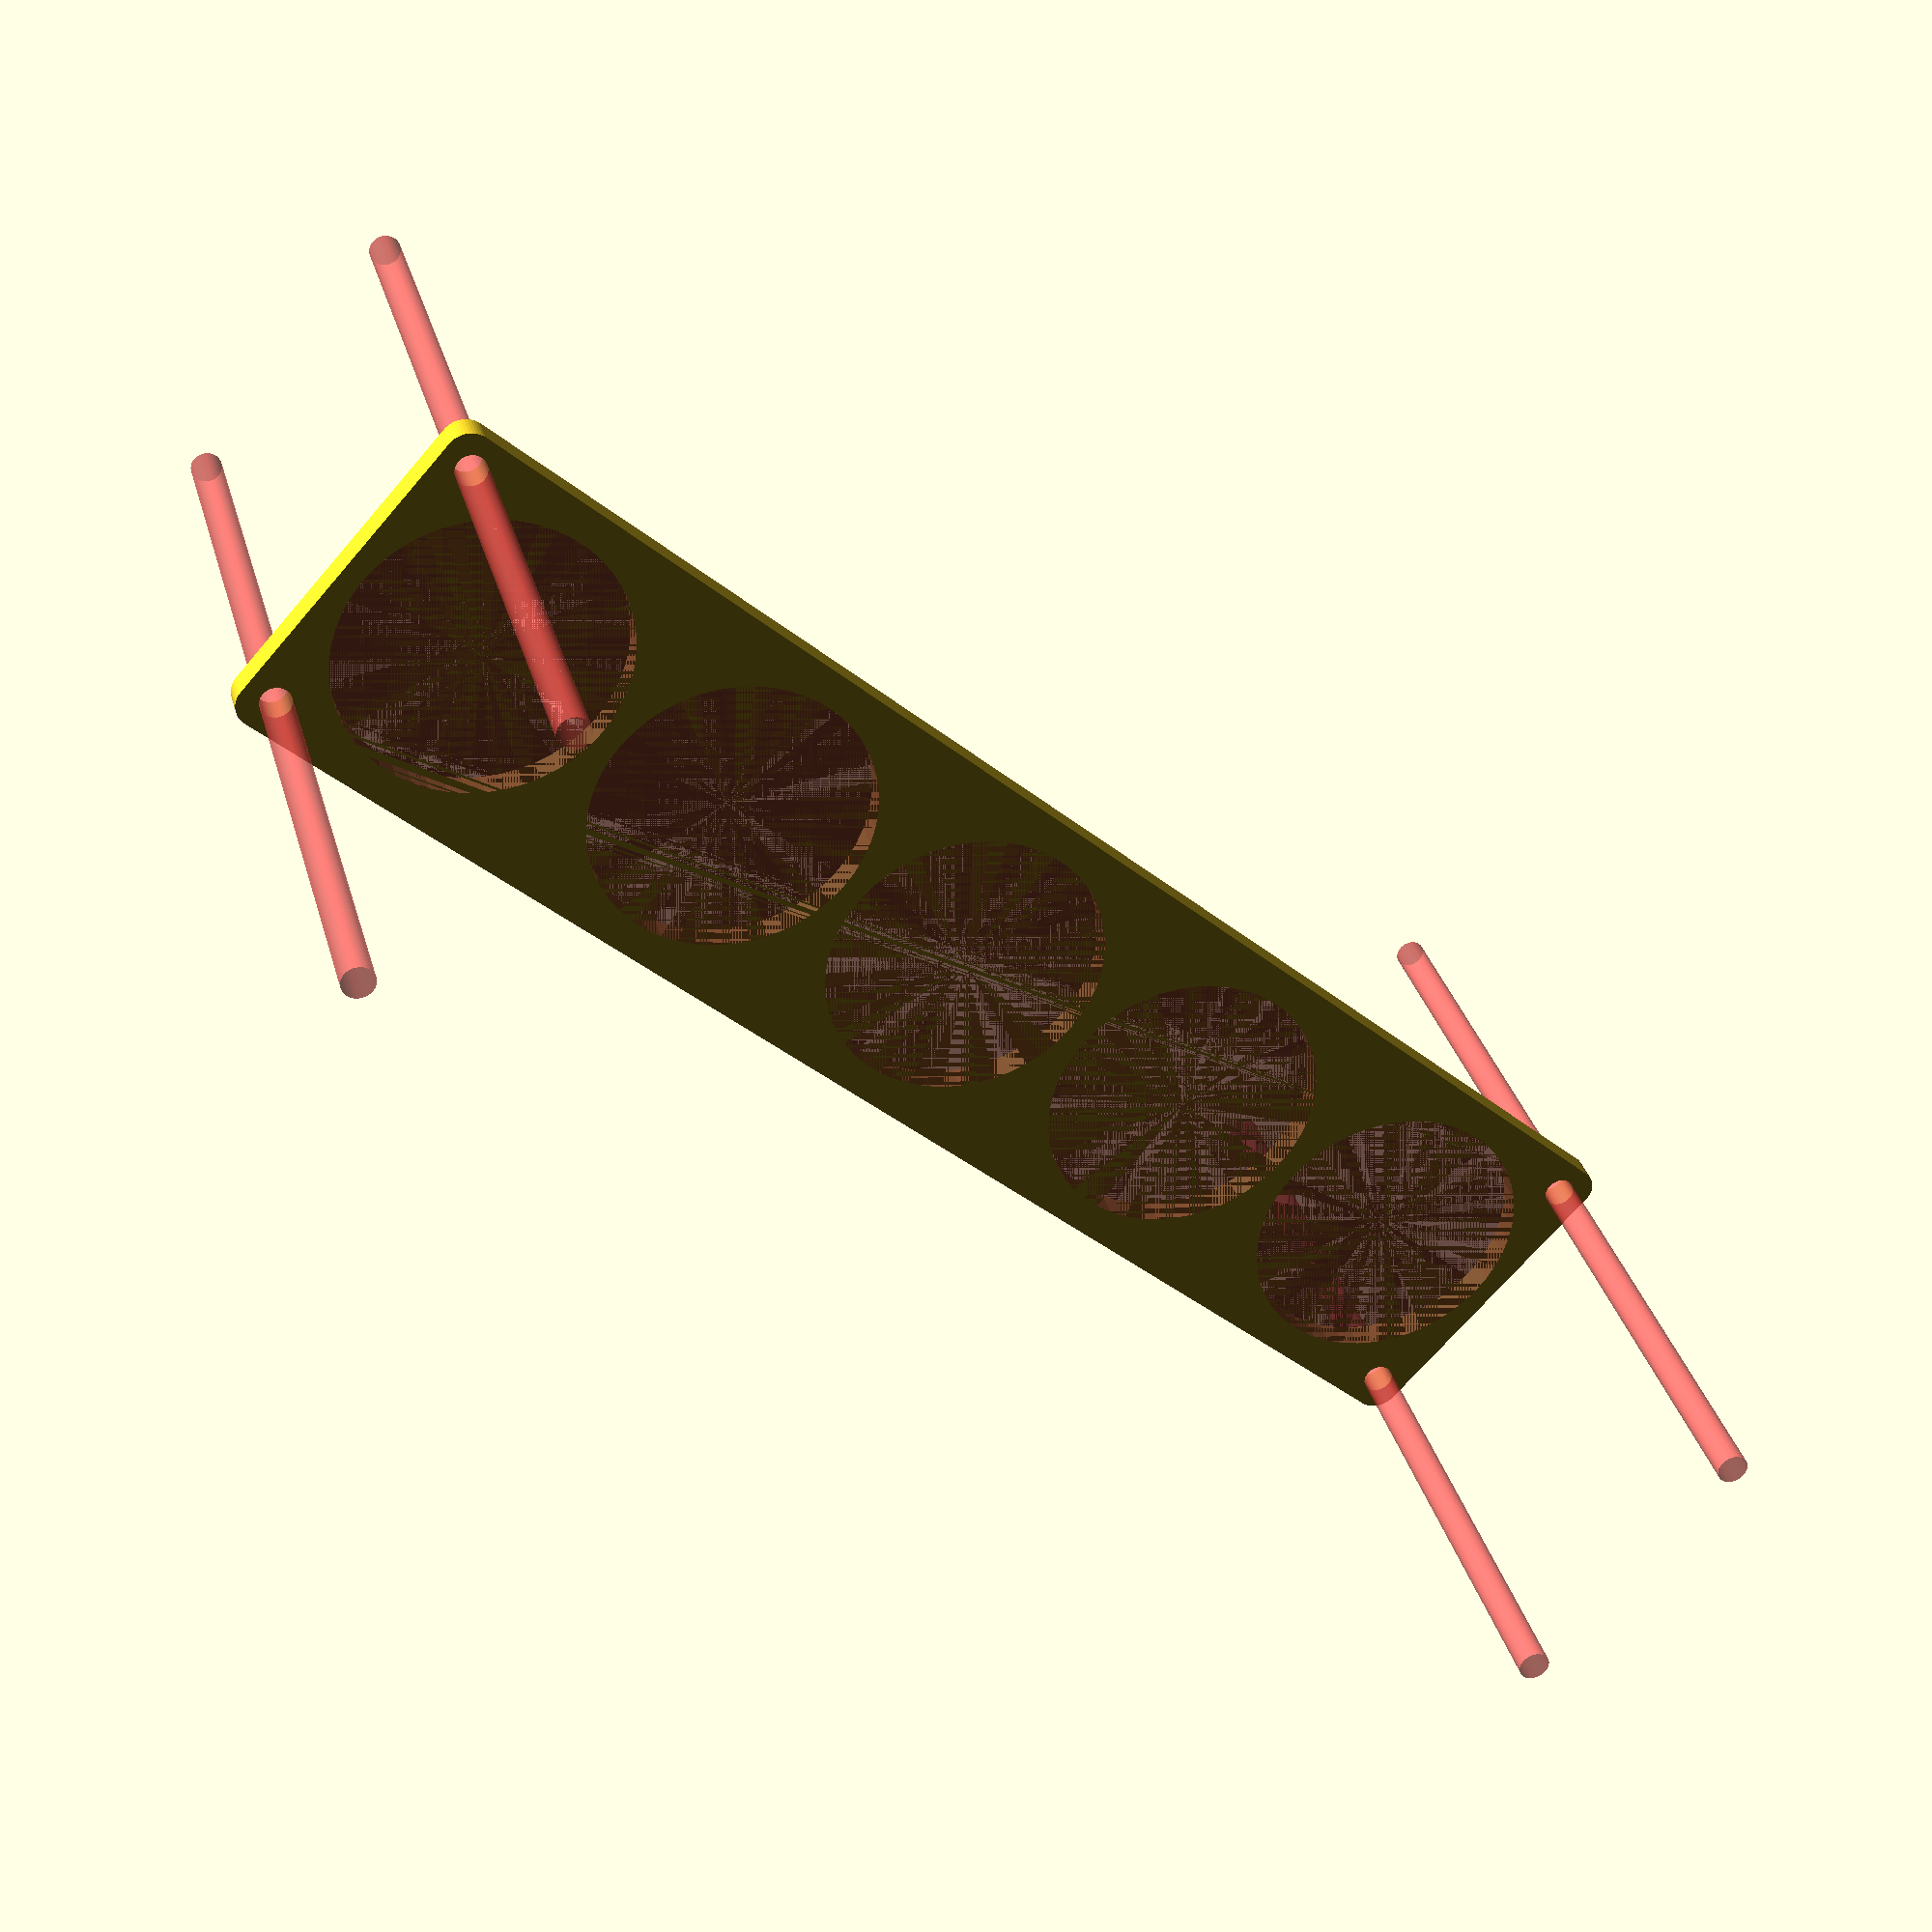
<openscad>
$fn = 50;


difference() {
	union() {
		hull() {
			translate(v = [-159.5000000000, 32.0000000000, 0]) {
				cylinder(h = 6, r = 5);
			}
			translate(v = [159.5000000000, 32.0000000000, 0]) {
				cylinder(h = 6, r = 5);
			}
			translate(v = [-159.5000000000, -32.0000000000, 0]) {
				cylinder(h = 6, r = 5);
			}
			translate(v = [159.5000000000, -32.0000000000, 0]) {
				cylinder(h = 6, r = 5);
			}
		}
	}
	union() {
		#translate(v = [-157.5000000000, -30.0000000000, -100.0000000000]) {
			cylinder(h = 200, r = 3.2500000000);
		}
		#translate(v = [-157.5000000000, 30.0000000000, -100.0000000000]) {
			cylinder(h = 200, r = 3.2500000000);
		}
		#translate(v = [157.5000000000, -30.0000000000, -100.0000000000]) {
			cylinder(h = 200, r = 3.2500000000);
		}
		#translate(v = [157.5000000000, 30.0000000000, -100.0000000000]) {
			cylinder(h = 200, r = 3.2500000000);
		}
		#translate(v = [-130.0000000000, 0, 0]) {
			cylinder(h = 6, r = 30.0000000000);
		}
		#translate(v = [-65.0000000000, 0, 0]) {
			cylinder(h = 6, r = 30.0000000000);
		}
		#cylinder(h = 6, r = 30.0000000000);
		#translate(v = [65.0000000000, 0, 0]) {
			cylinder(h = 6, r = 30.0000000000);
		}
		#translate(v = [130.0000000000, 0, 0]) {
			cylinder(h = 6, r = 30.0000000000);
		}
	}
}
</openscad>
<views>
elev=146.5 azim=317.7 roll=15.0 proj=p view=wireframe
</views>
